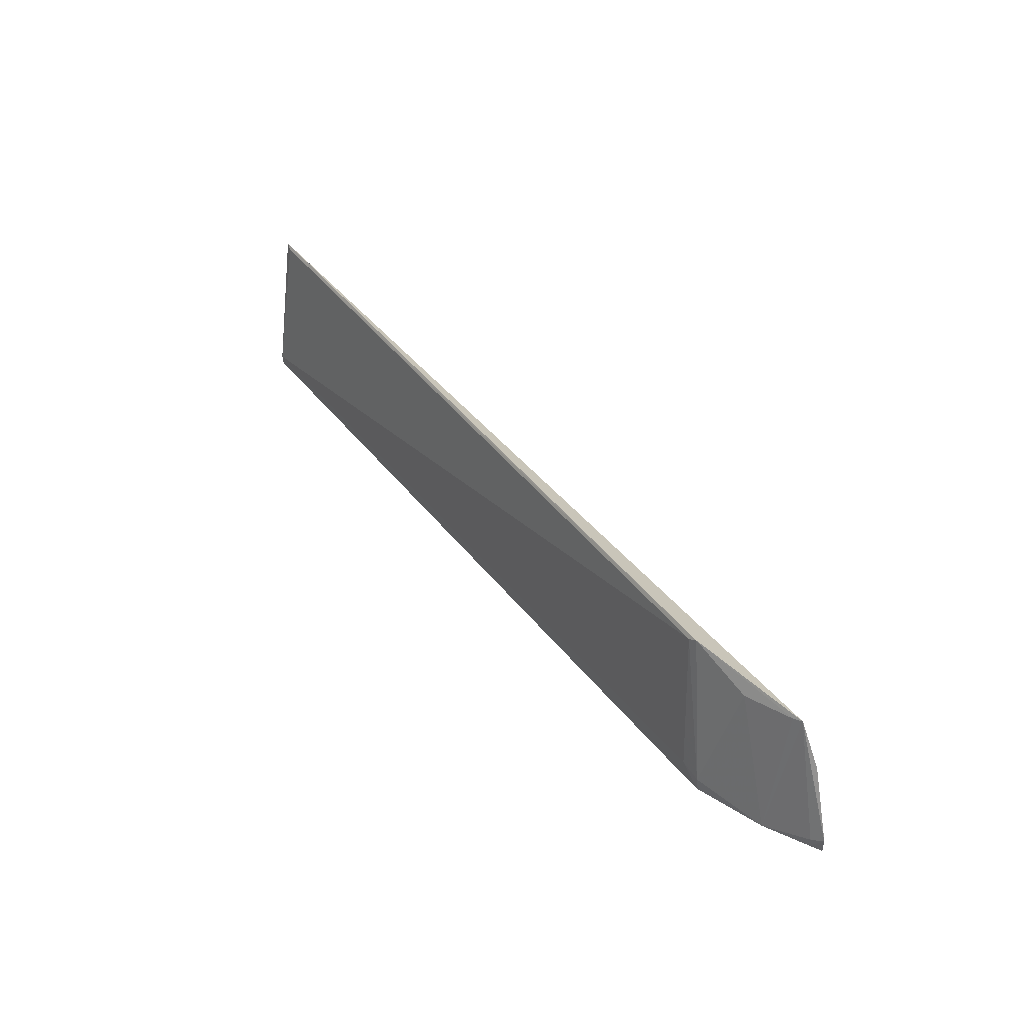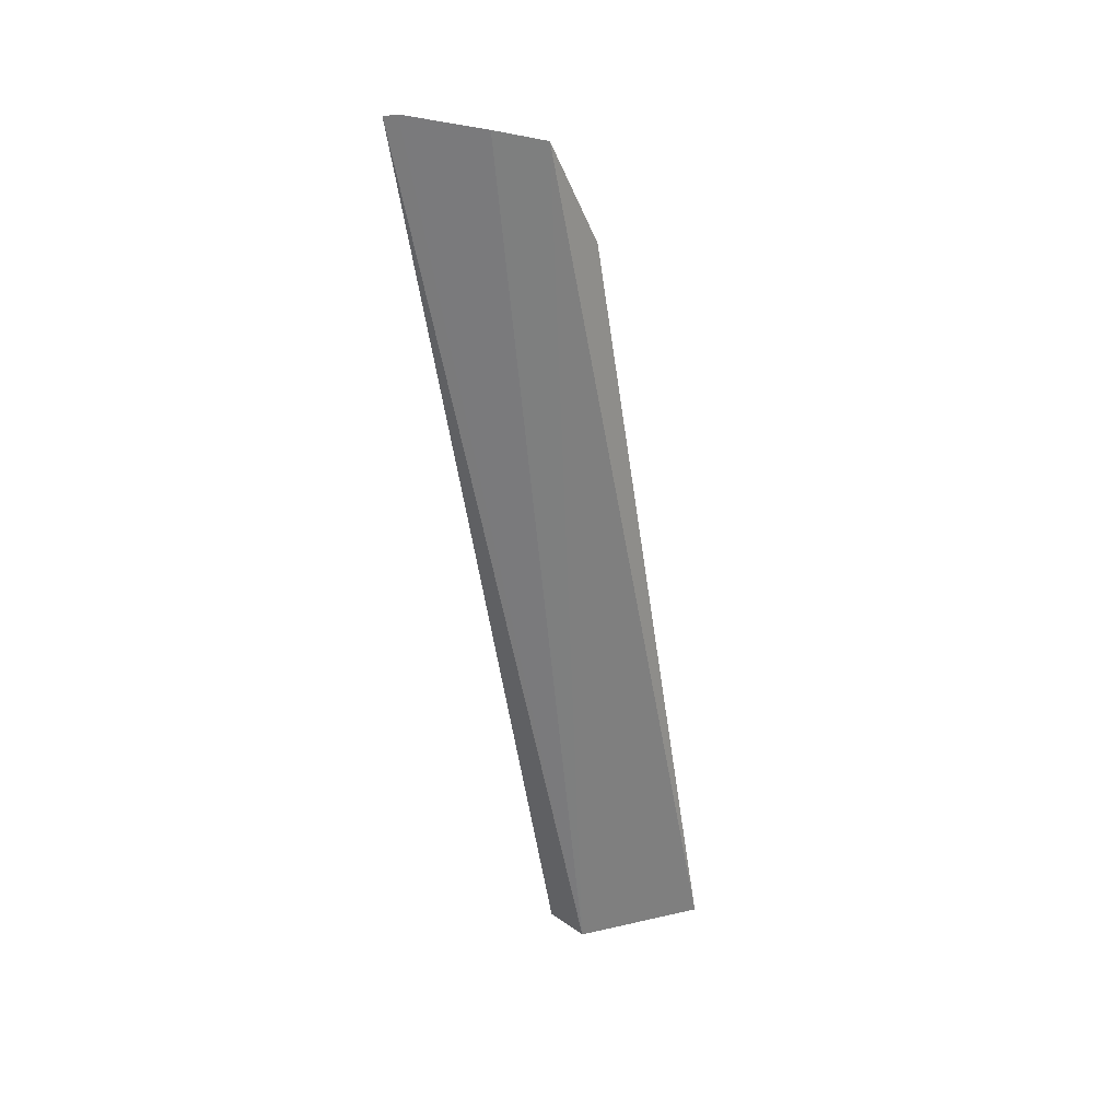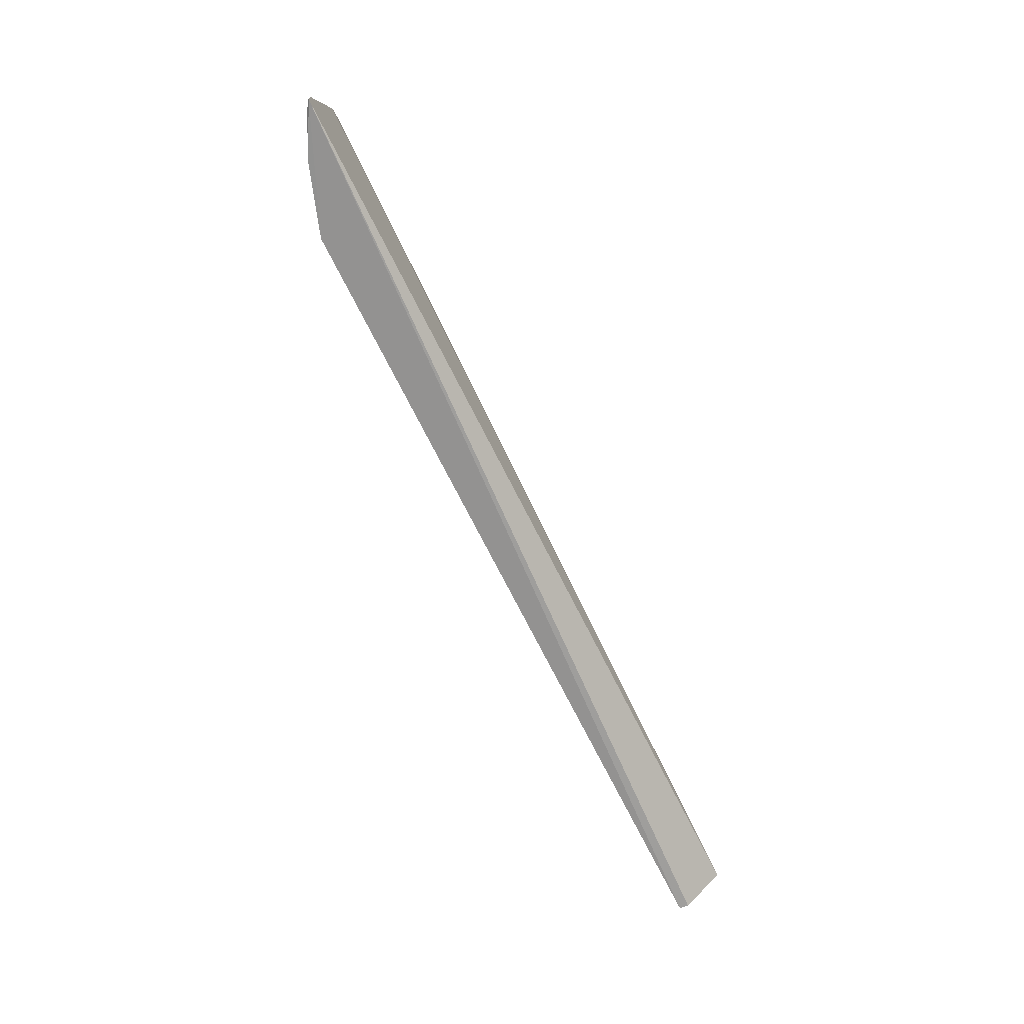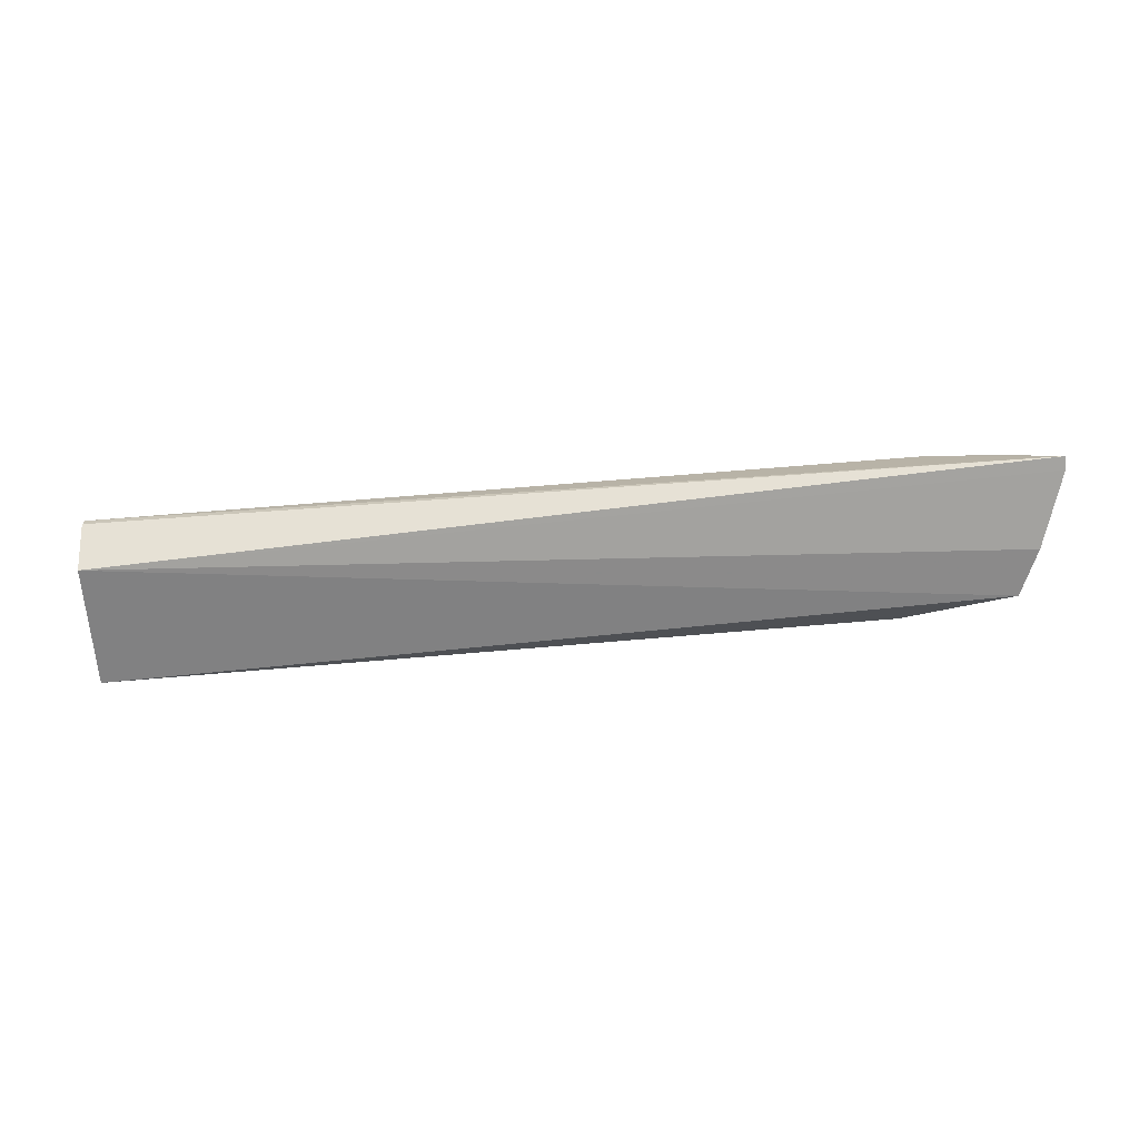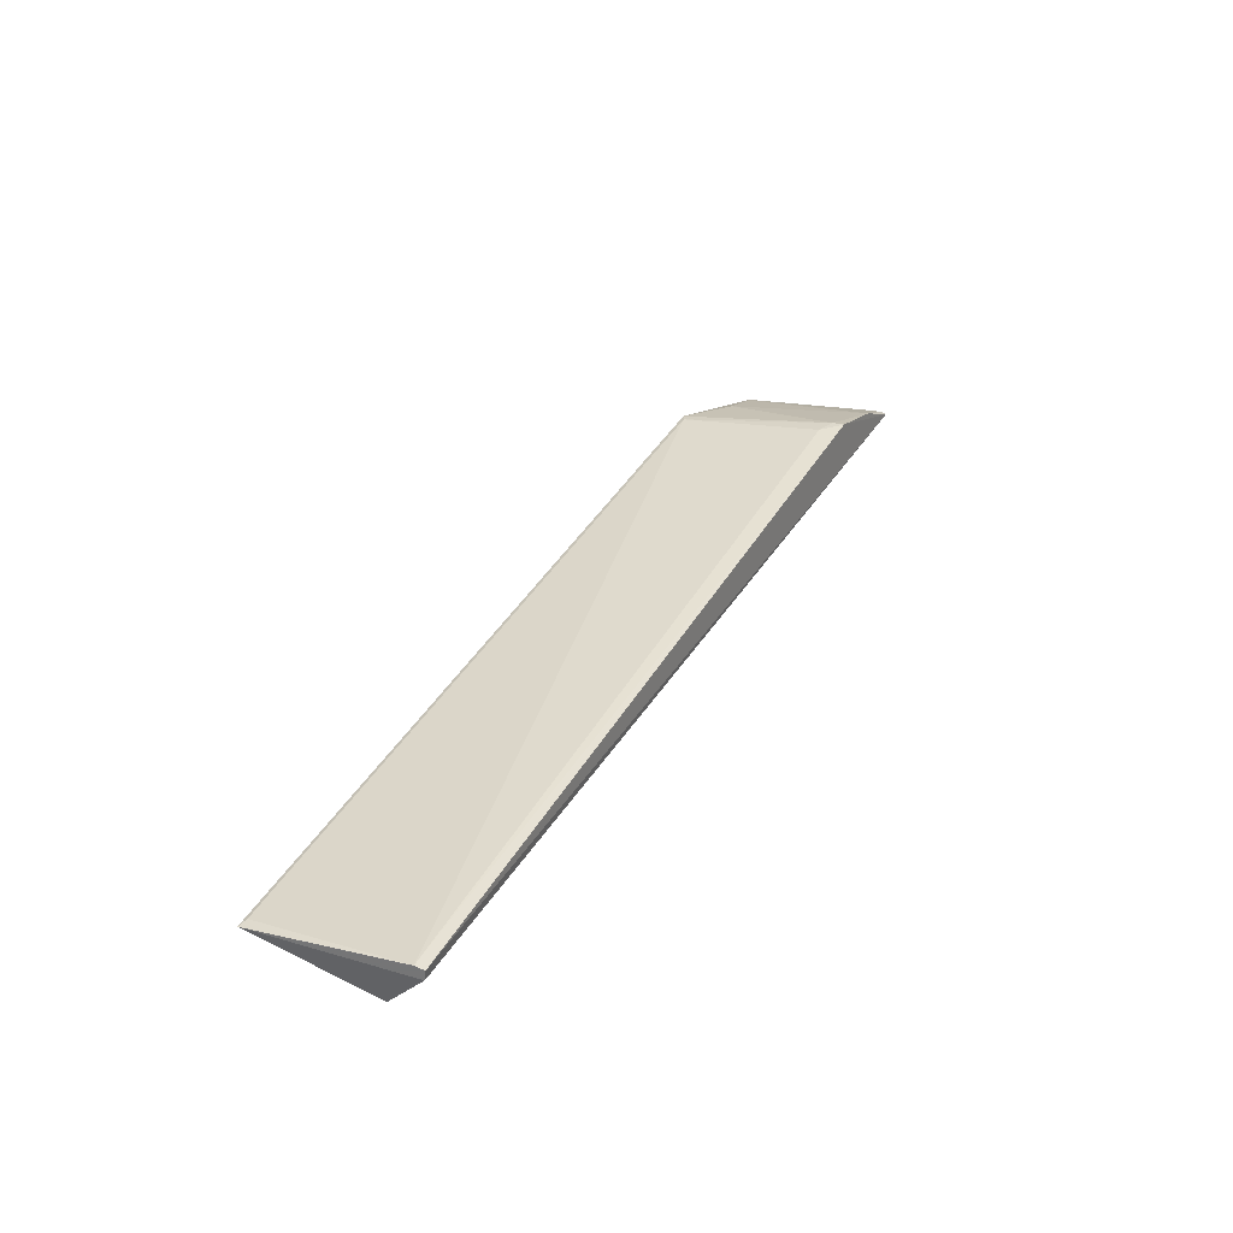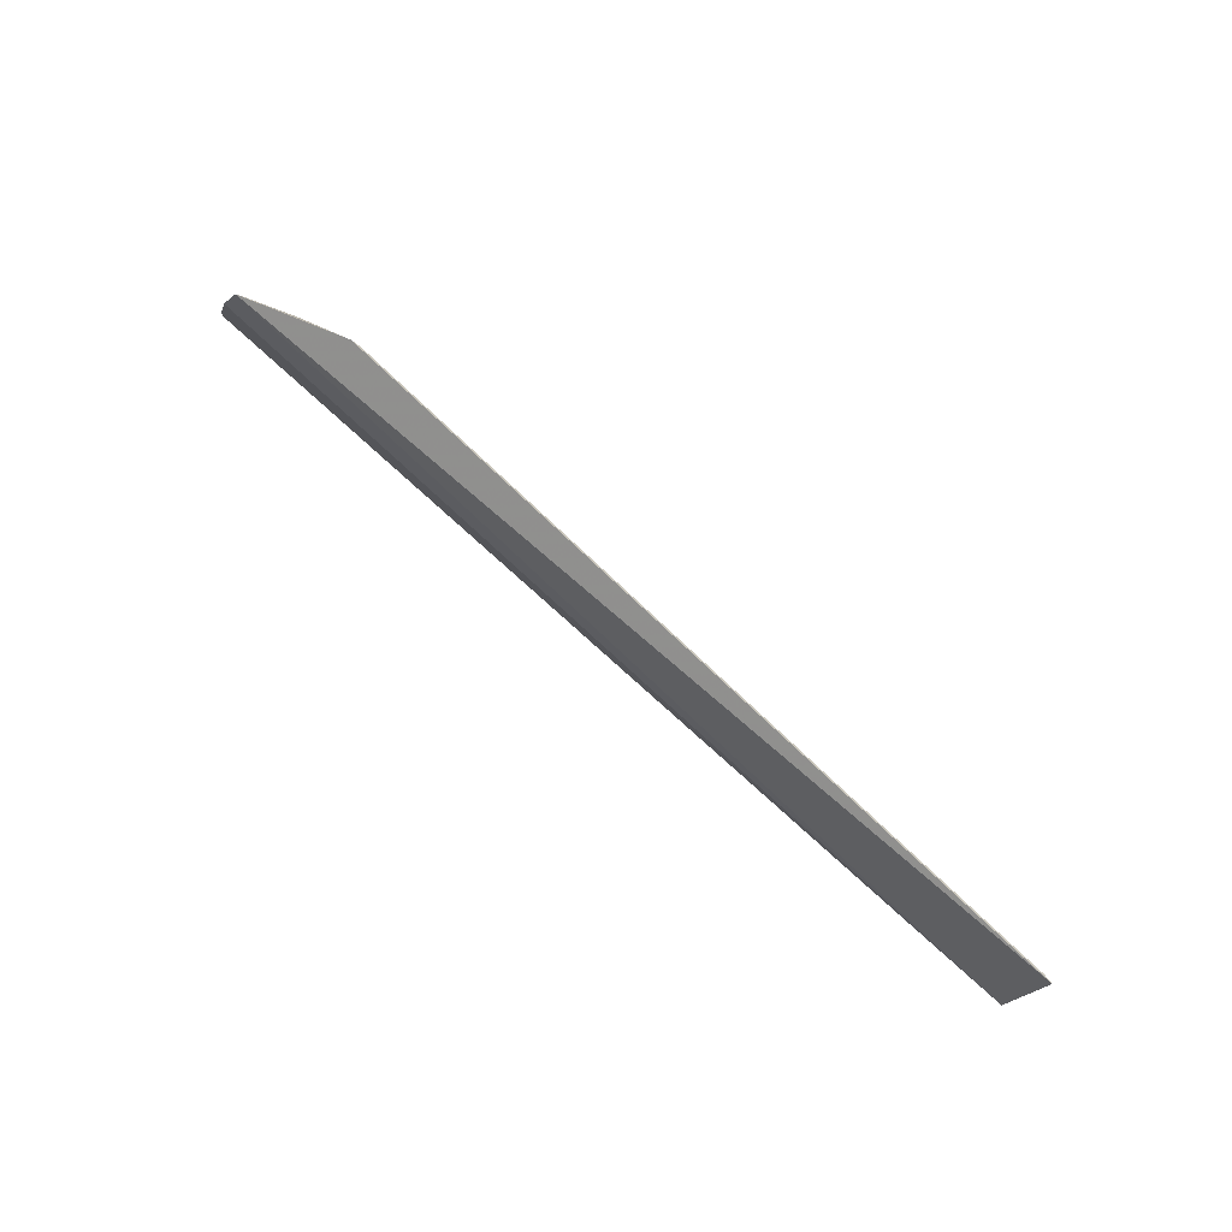
<metadata>
{"format":"obj","ext":"obj","renderer":"f3d","projection":"perspective","resolution":1024,"background":"white","views":[{"elev":40.9,"azim":56.4,"up":"+Y"},{"elev":-59.0,"azim":98.5,"up":"+Z"},{"elev":-69.3,"azim":116.4,"up":"+Y"},{"elev":-71.3,"azim":4.8,"up":"+Z"},{"elev":37.2,"azim":-63.6,"up":"+Z"},{"elev":78.9,"azim":-137.4,"up":"+Y"}]}
</metadata>
<code>
v 0.04058 0.006274 0.08159
v 0.05554 -0.009504 0.07789
v 0.05129 0.003714 0.07834
v -0.03561 0.006171 0.08084
v -0.03511 -0.00934 0.08315
v -0.03525 -0.005975 0.07851
v 0.04402 -0.009093 0.08295
v -0.03511 -0.008416 0.08323
v 0.05316 -0.0008999 0.07769
v -0.03522 -0.009287 0.08226
v 0.05053 -0.009253 0.08068
v 0.04612 0.003515 0.08046
v -0.03478 0.005852 0.08102
v 0.042 -0.007348 0.08303
v 0.05553 -0.008214 0.07785
v 0.04392 -0.007993 0.08291
v 0.05047 0.00357 0.07873
v 0.0398 0.005882 0.08177
v 0.05457 -0.00925 0.07862
v 0.05457 -0.008496 0.07856
f 1 3 4
f 6 4 3
f 7 5 2
f 8 4 5
f 8 5 7
f 9 6 3
f 10 5 4
f 10 4 6
f 10 6 2
f 10 2 5
f 11 7 2
f 13 1 4
f 13 4 8
f 14 8 7
f 15 9 3
f 15 2 6
f 15 6 9
f 16 12 1
f 16 7 11
f 16 11 12
f 16 14 7
f 17 12 11
f 17 11 3
f 17 3 1
f 17 1 12
f 18 13 8
f 18 1 13
f 18 8 14
f 18 16 1
f 18 14 16
f 19 11 2
f 19 2 15
f 20 19 15
f 20 15 3
f 20 3 11
f 20 11 19

</code>
